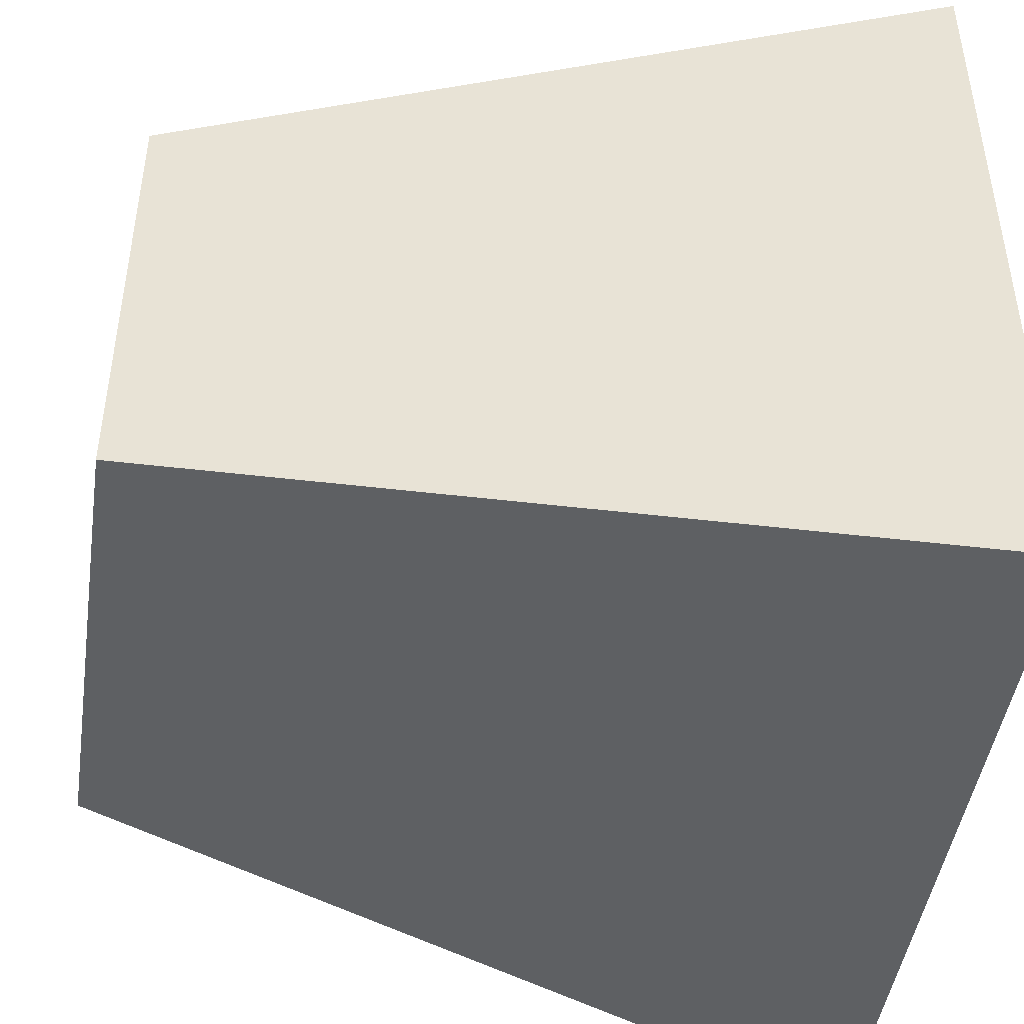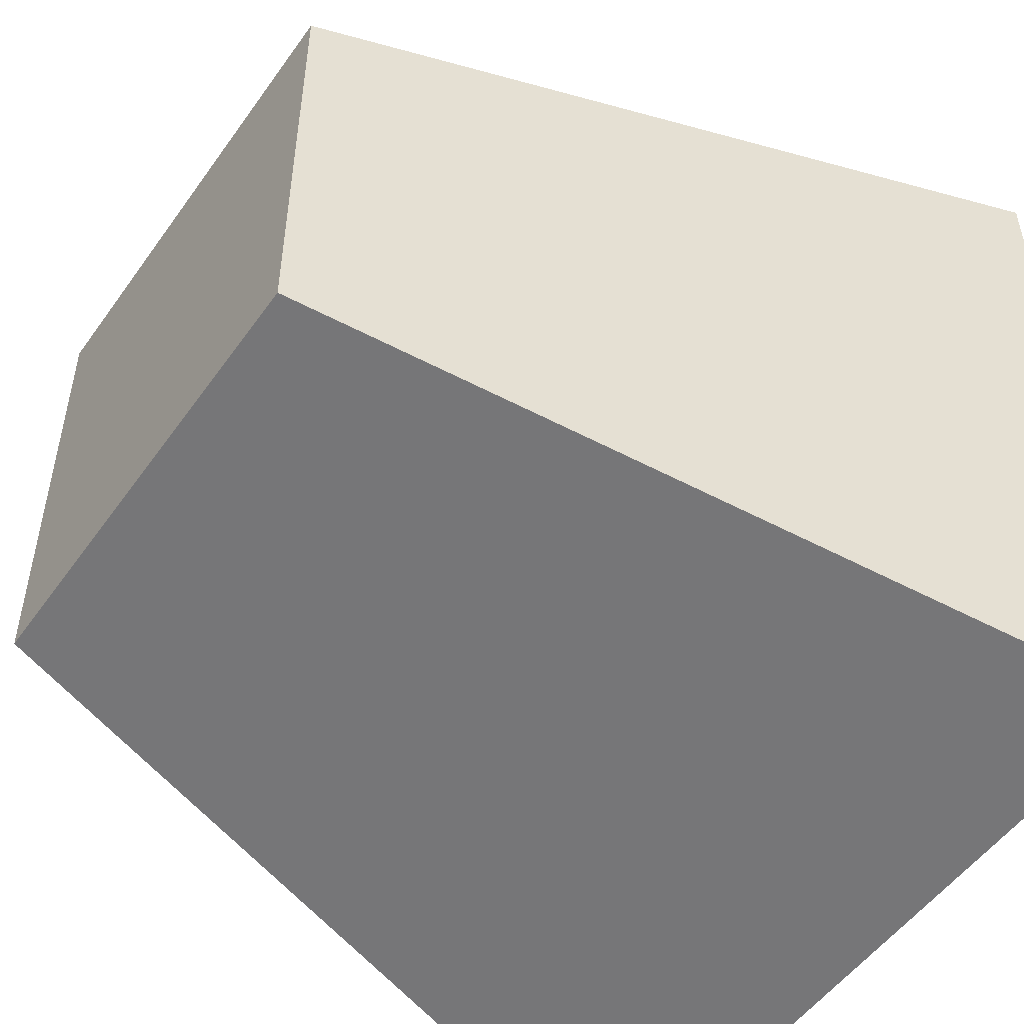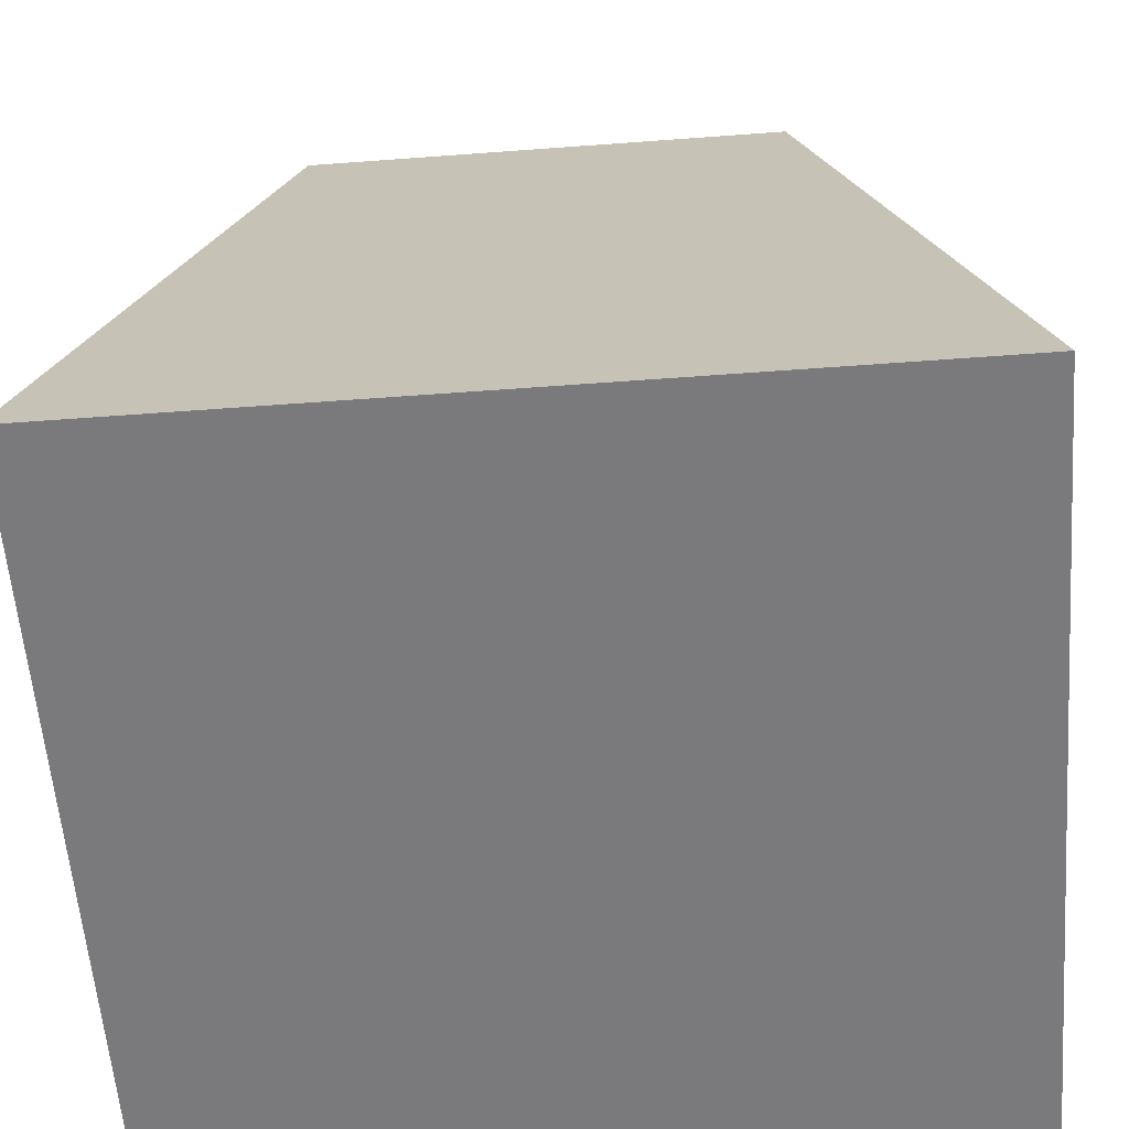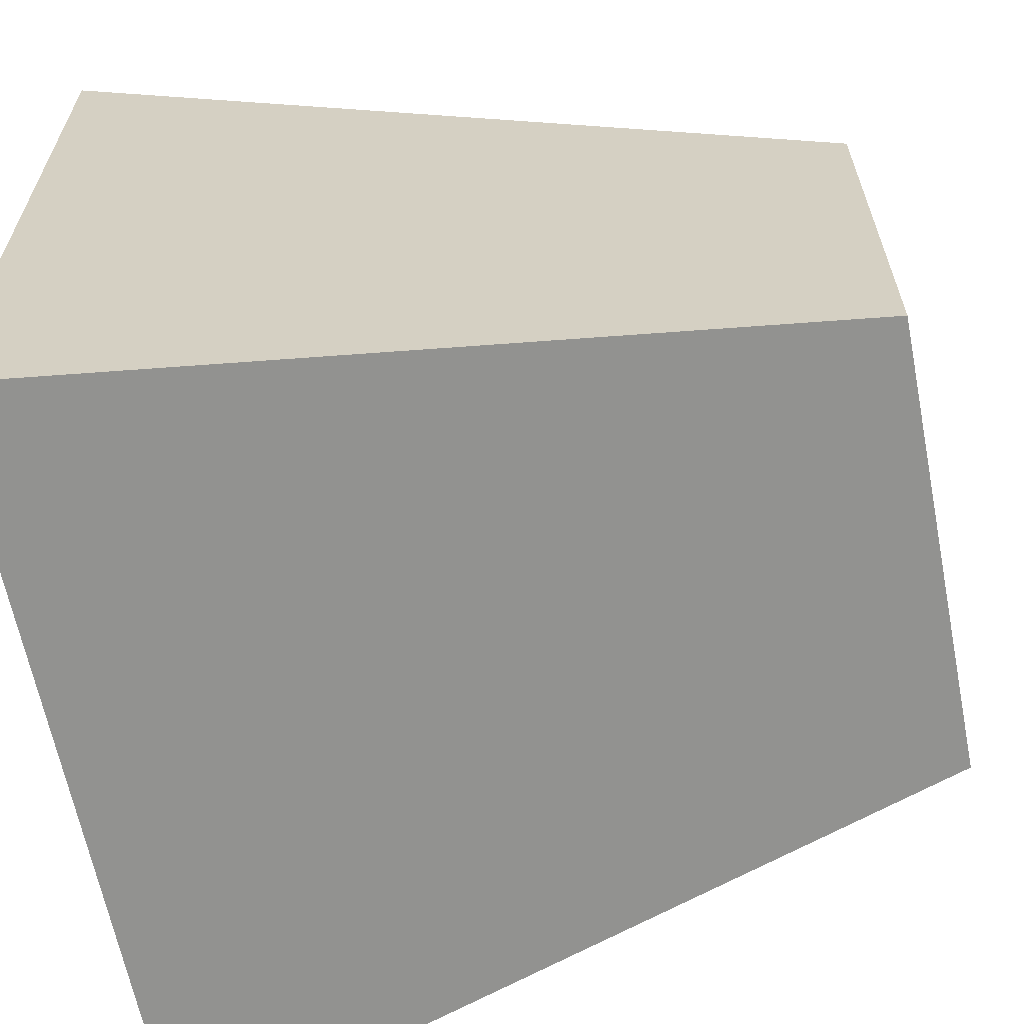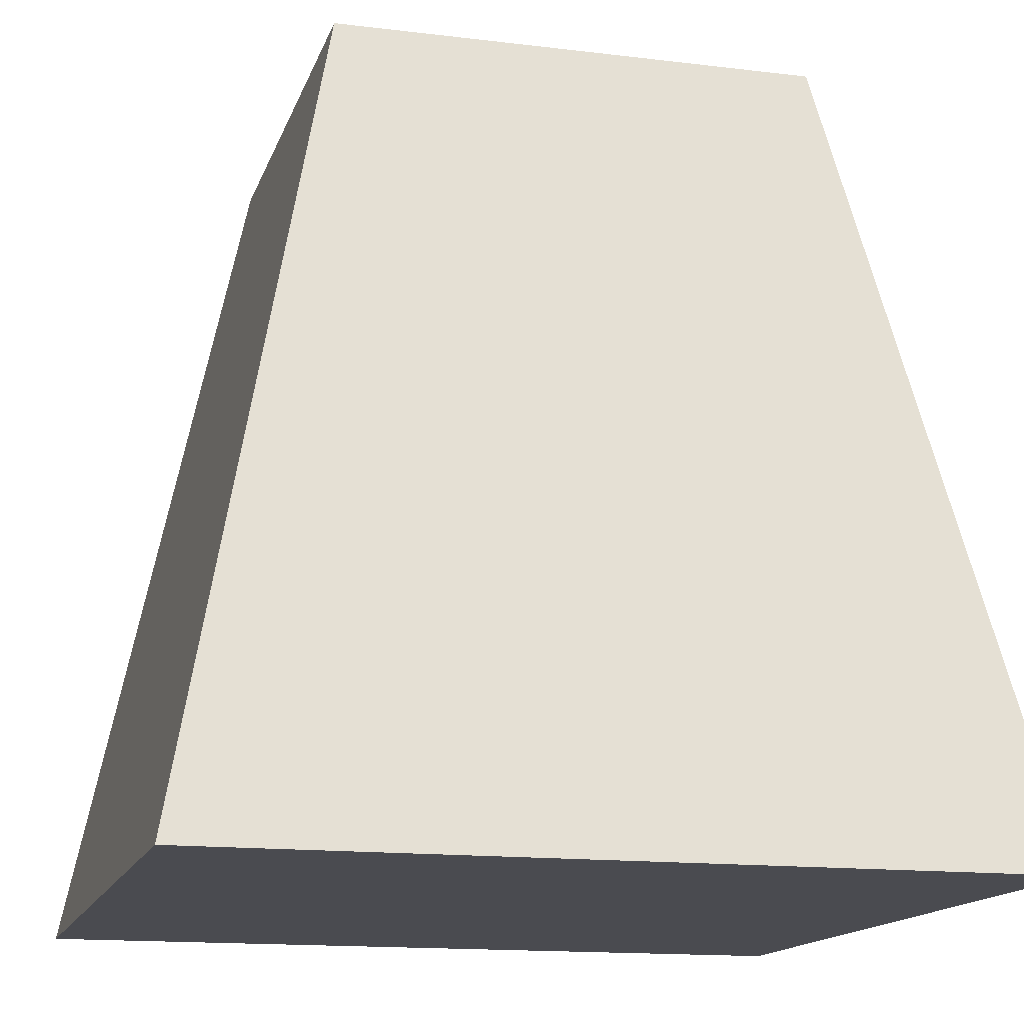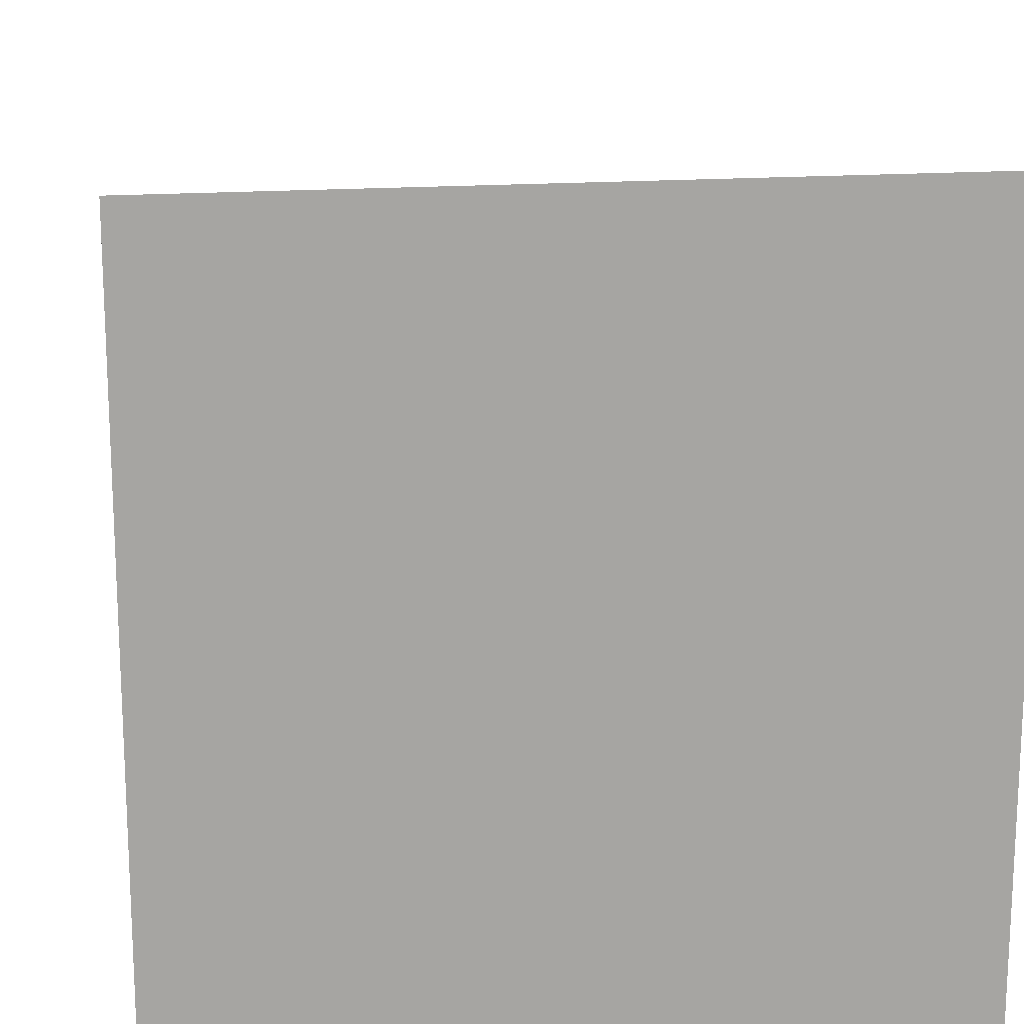
<metadata>
{"format":"obj","ext":"obj","renderer":"f3d","projection":"perspective","resolution":1024,"background":"white","views":[{"elev":-45.9,"azim":81.6,"up":"+Y"},{"elev":-51.8,"azim":55.7,"up":"+Y"},{"elev":-58.2,"azim":-175.6,"up":"+Z"},{"elev":-63.7,"azim":-78.9,"up":"+Y"},{"elev":-14.6,"azim":75.0,"up":"+Z"},{"elev":16.5,"azim":170.7,"up":"+Y"}]}
</metadata>
<code>
o Cube
v 1 -1 -1
v 0.5915 -0.5915 1
v -0.5915 -0.5915 1
v -1 -1 -1
v 1 1 -1
v 0.5915 0.5915 1
v -0.5915 0.5915 1
v -1 1 -1
f 2 4 1
f 8 6 5
f 5 2 1
f 6 3 2
f 7 4 3
f 1 8 5
f 2 3 4
f 8 7 6
f 5 6 2
f 6 7 3
f 7 8 4
f 1 4 8

</code>
